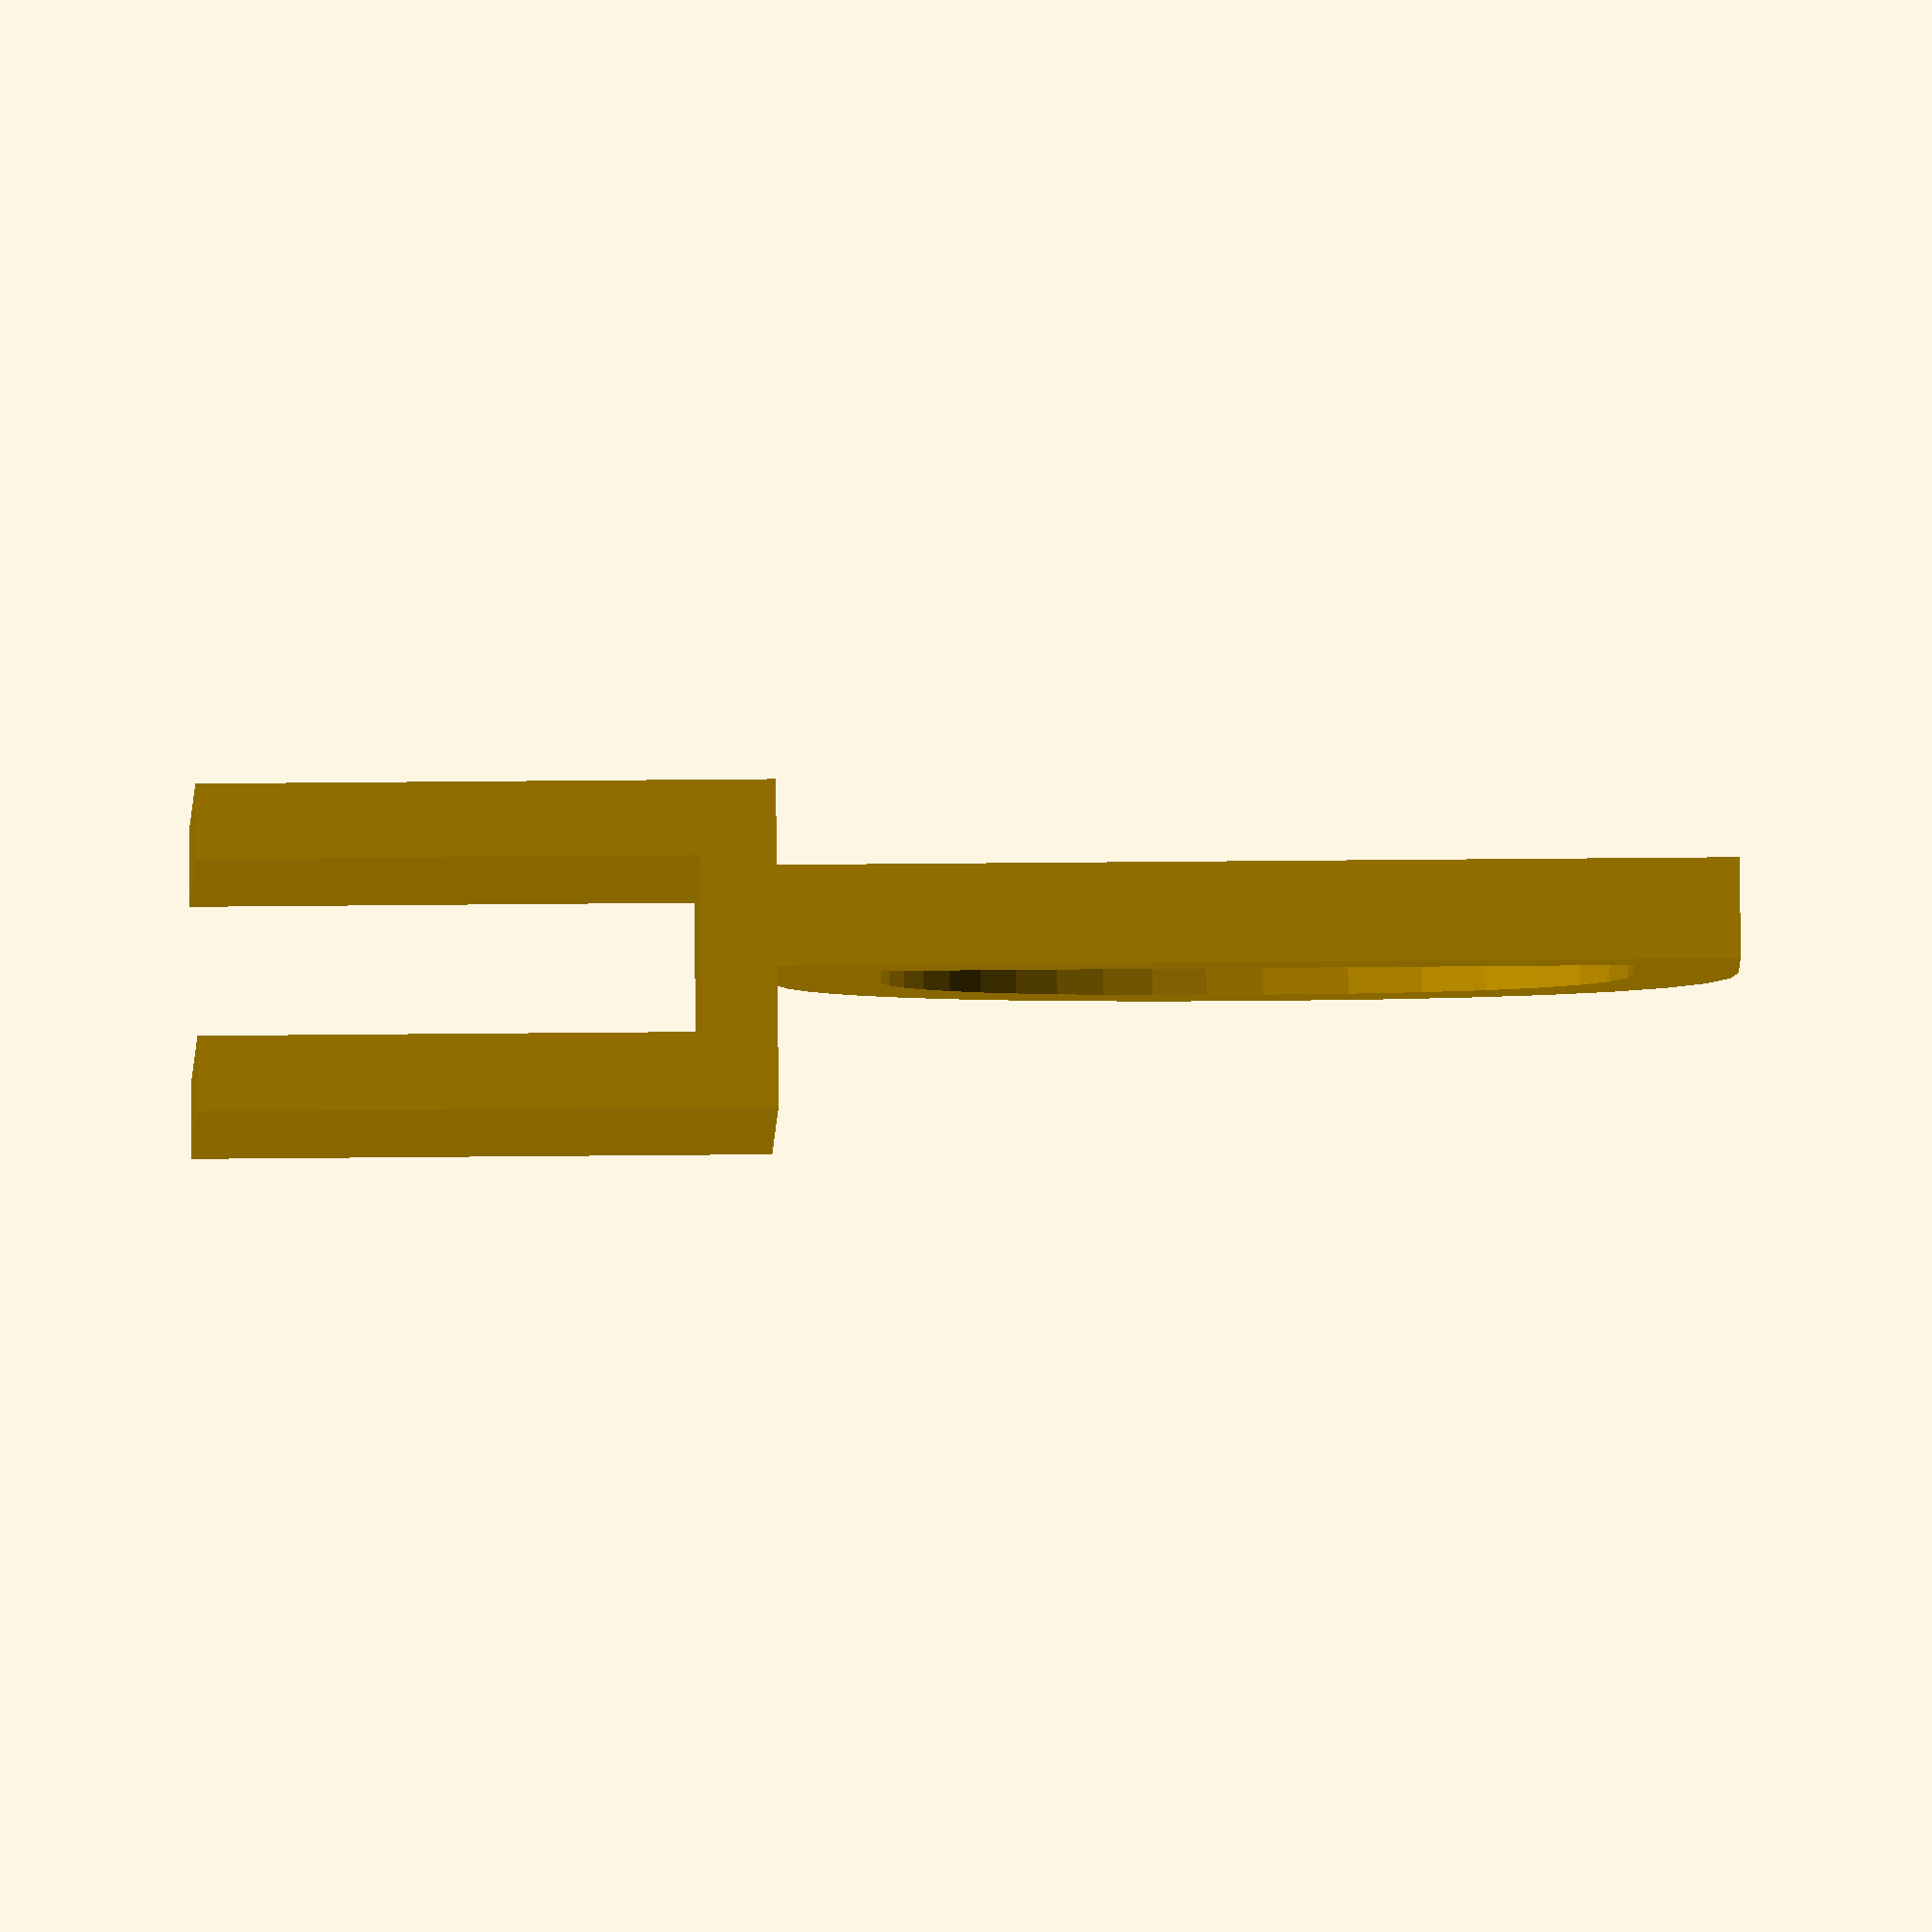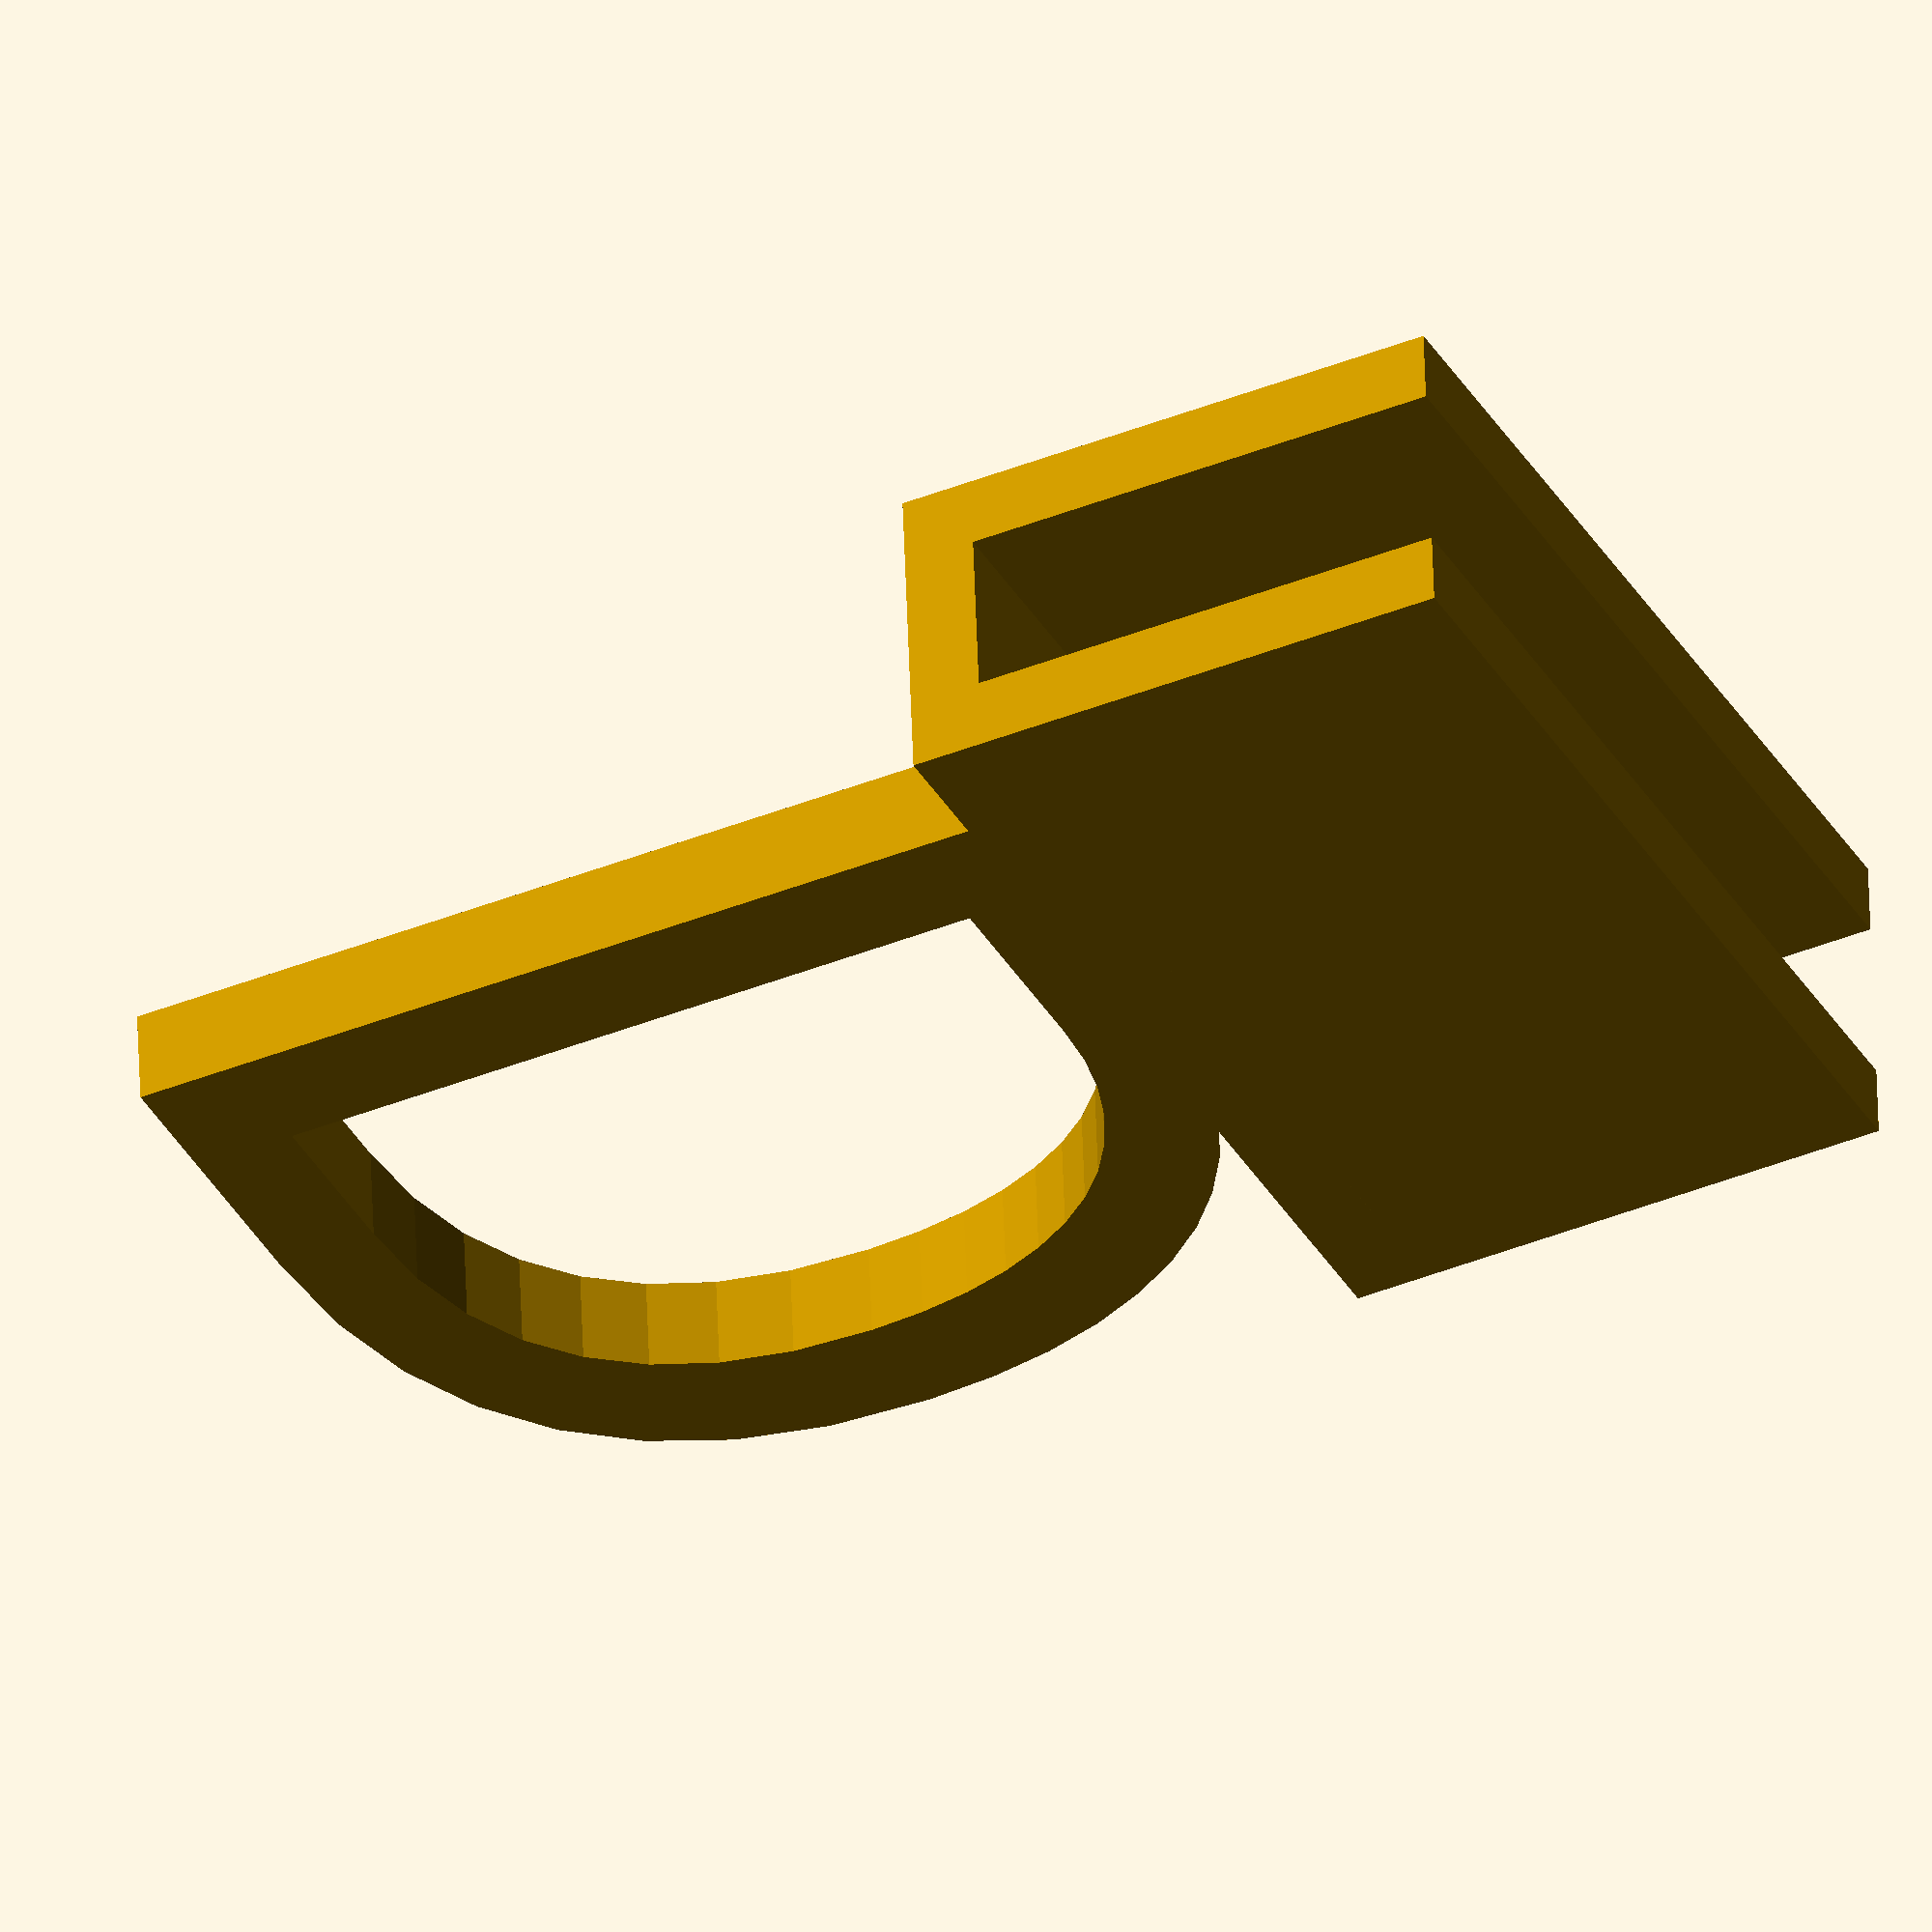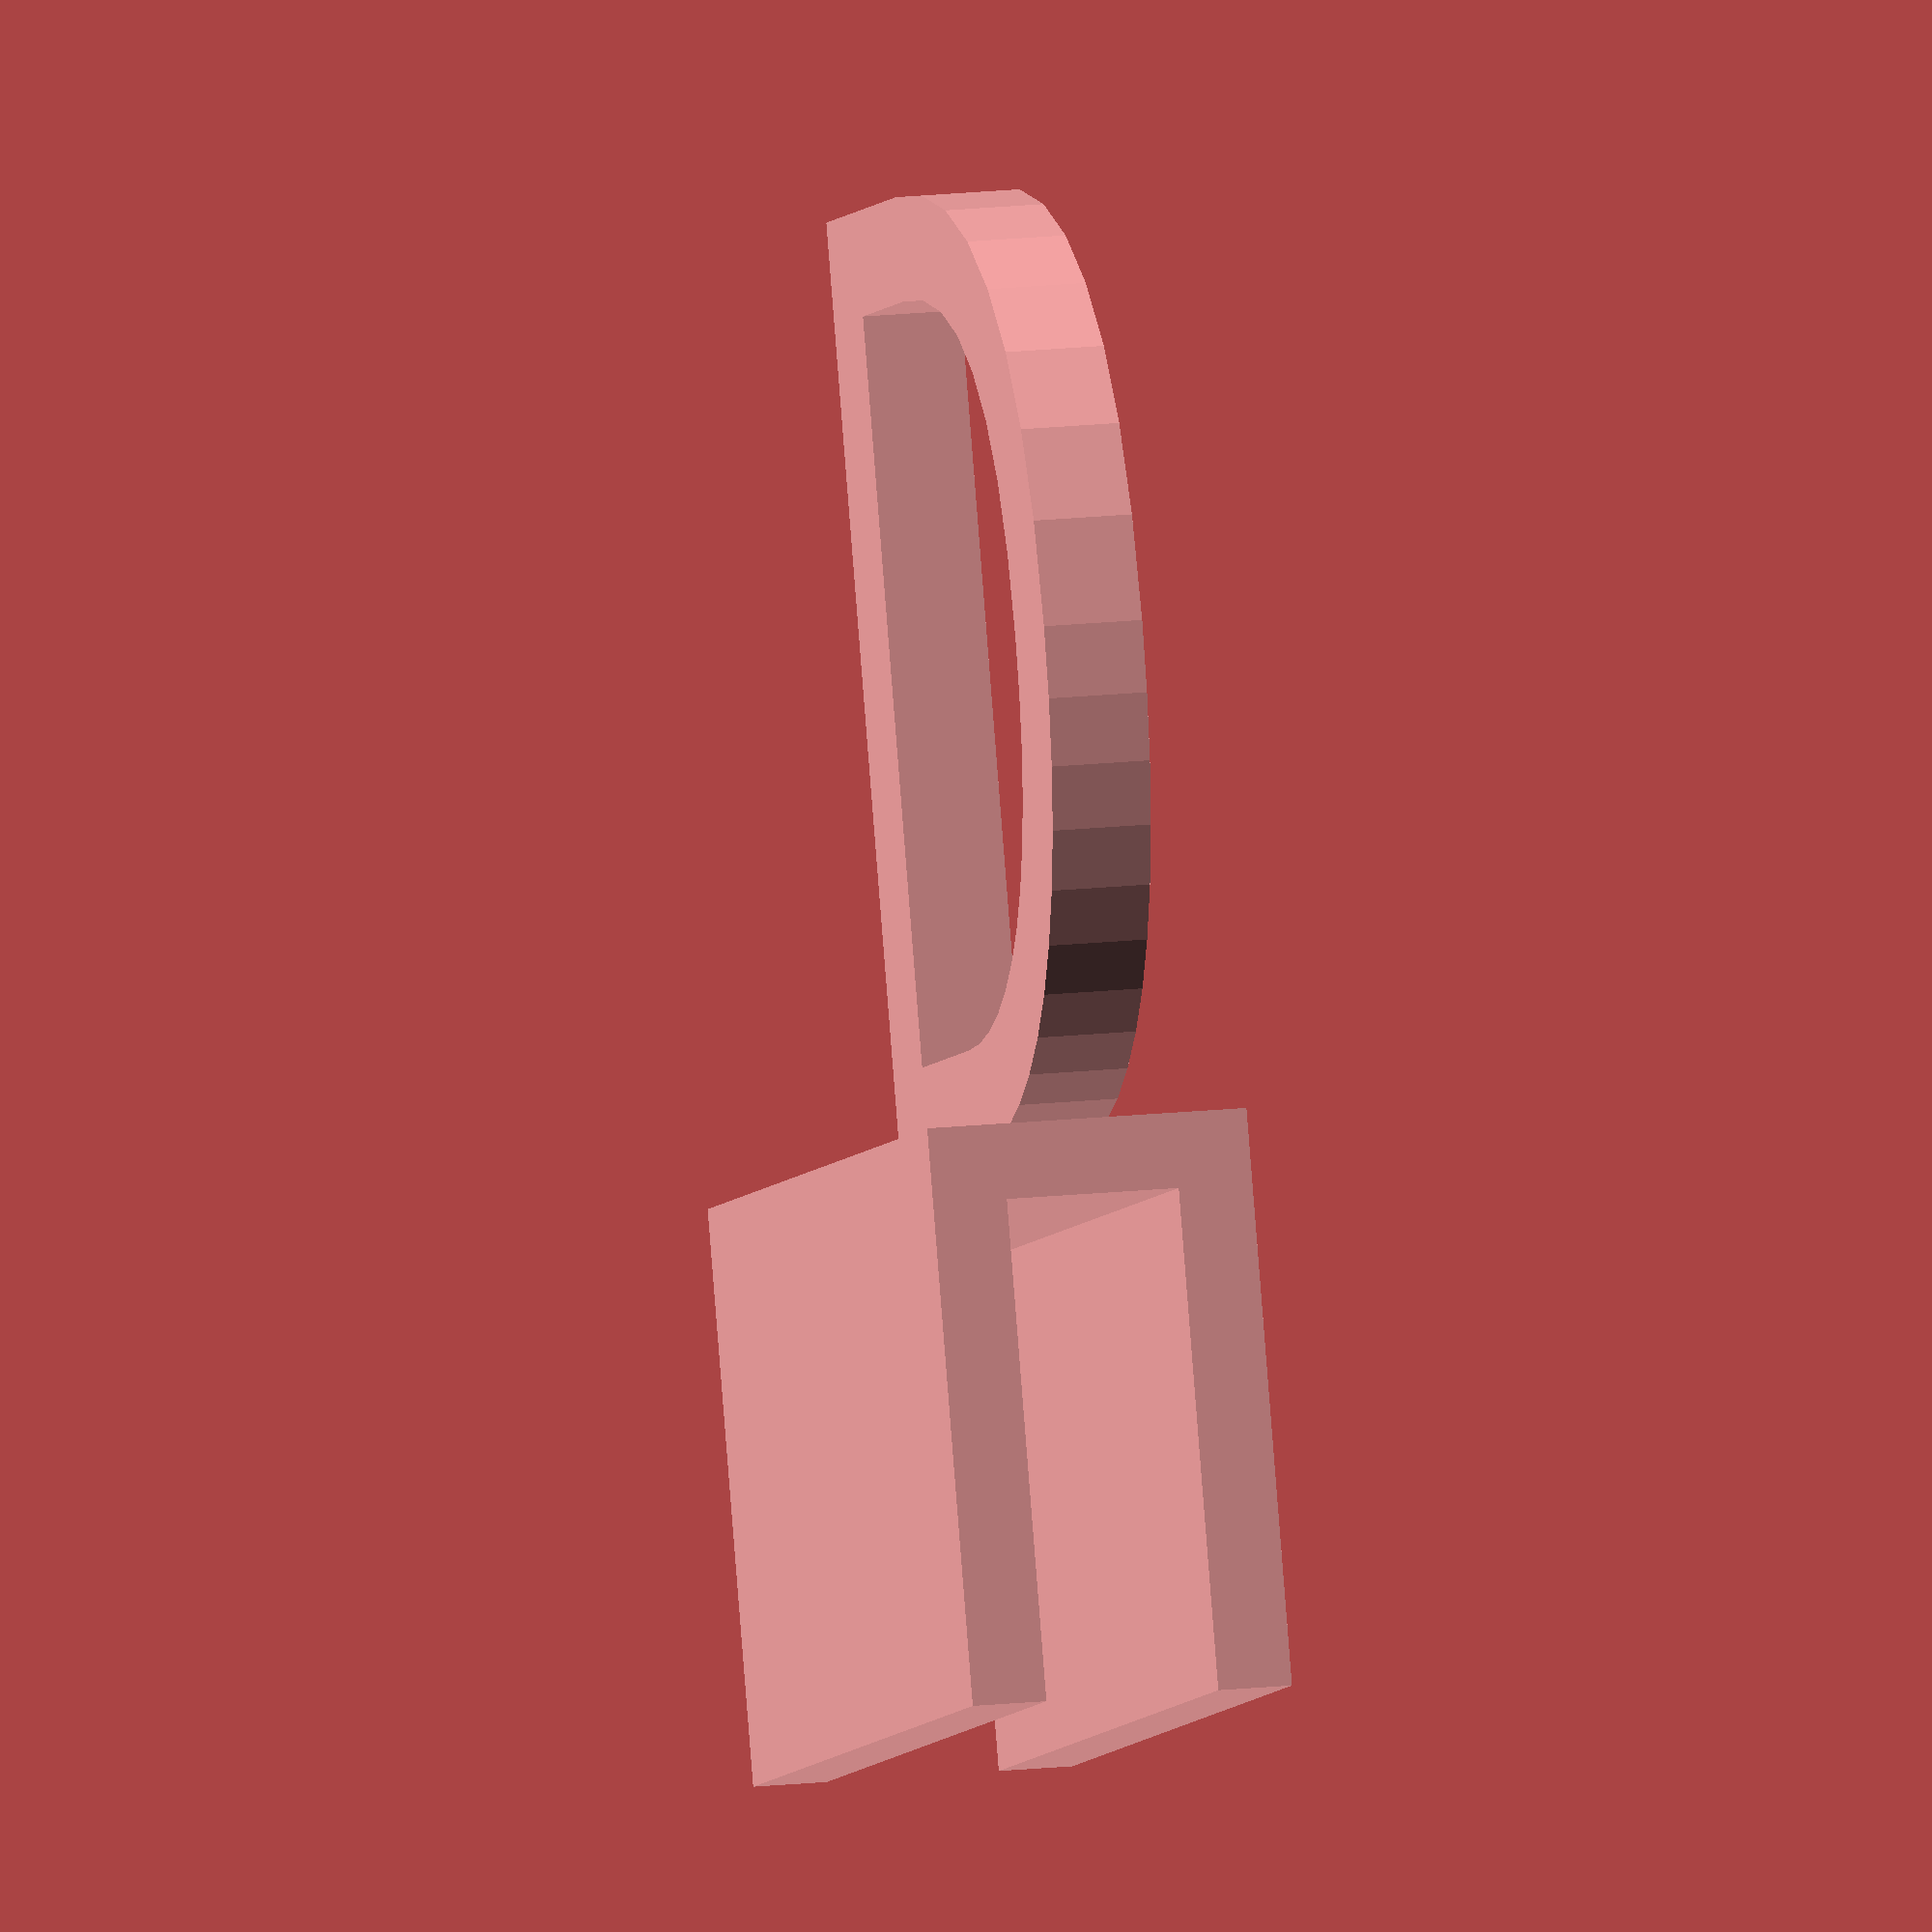
<openscad>

length=20;
thickness=1.5;
// gap


// 3.5mm gap, 10mm hooks


rotate([90, 0, 0])
translate([2, 1.5, 0])
linear_extrude(height=2)
    text("D", 20, "Arial");


translate([0, -5, 0])
cube([length, 6.5, thickness]);

translate([0, 0, -10])
cube([length, thickness, 10]);

translate([0, -3.5 -thickness, -10])
cube([length, thickness, 10]);



</openscad>
<views>
elev=309.8 azim=52.9 roll=269.4 proj=o view=wireframe
elev=40.8 azim=184.3 roll=116.2 proj=o view=solid
elev=93.7 azim=77.4 roll=4.5 proj=o view=wireframe
</views>
